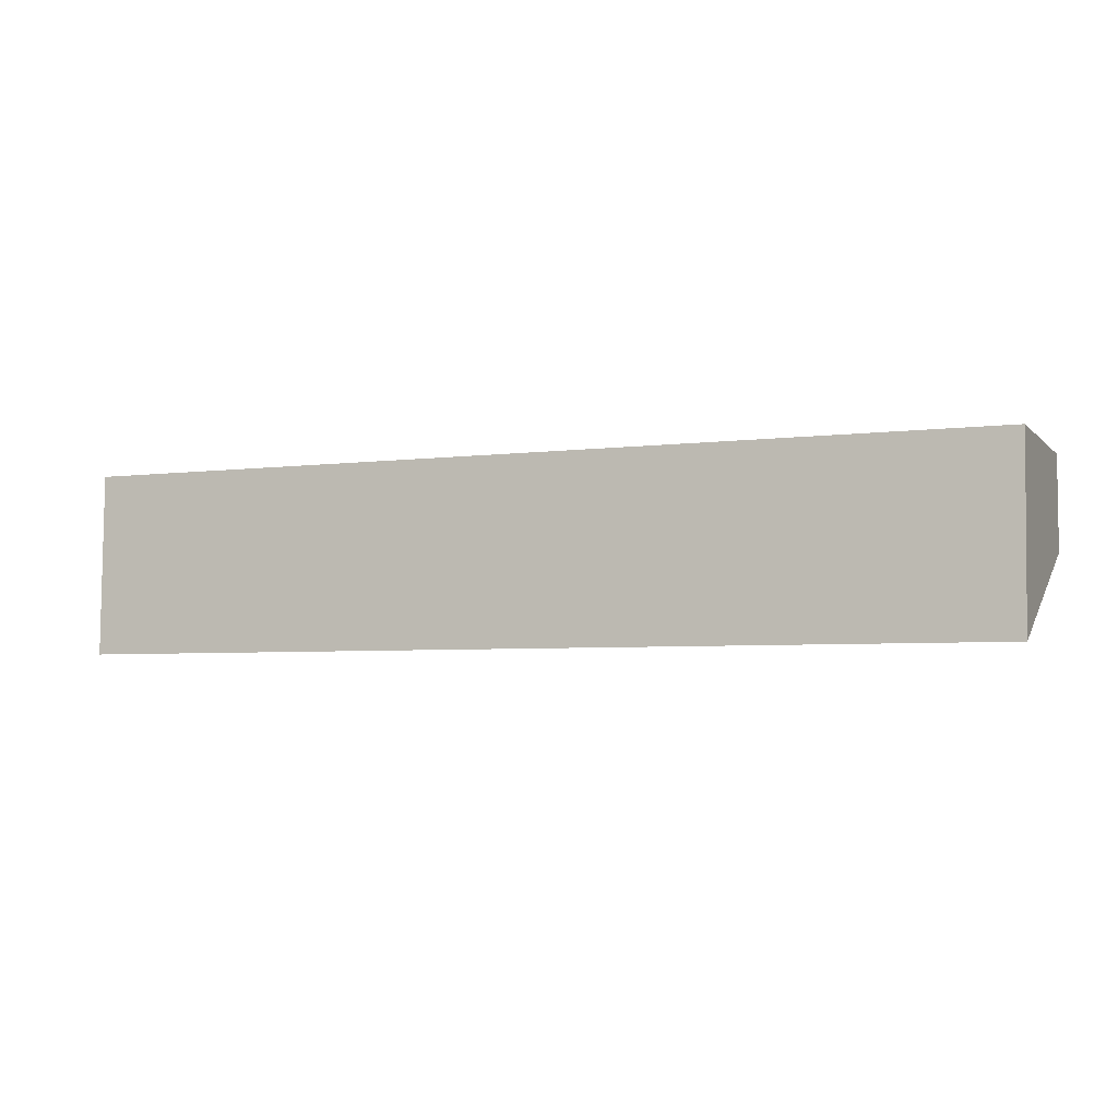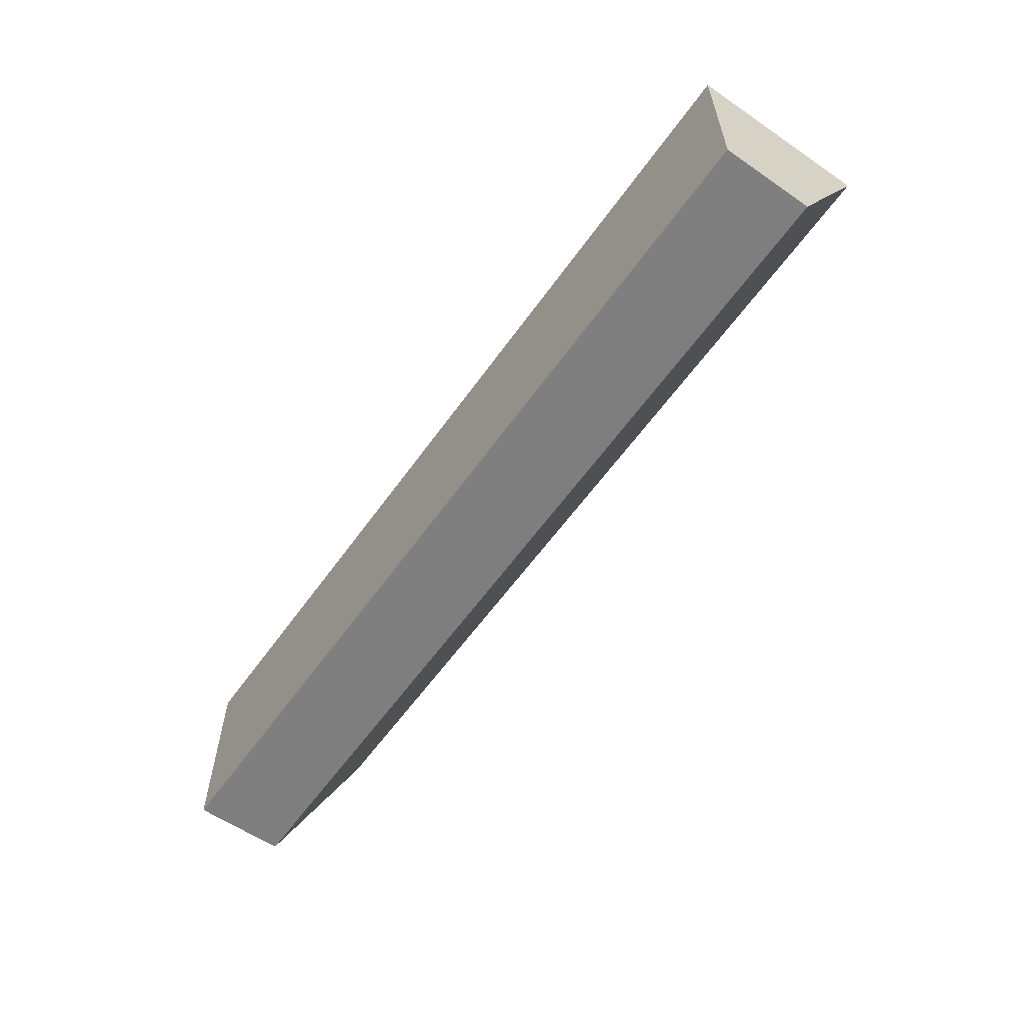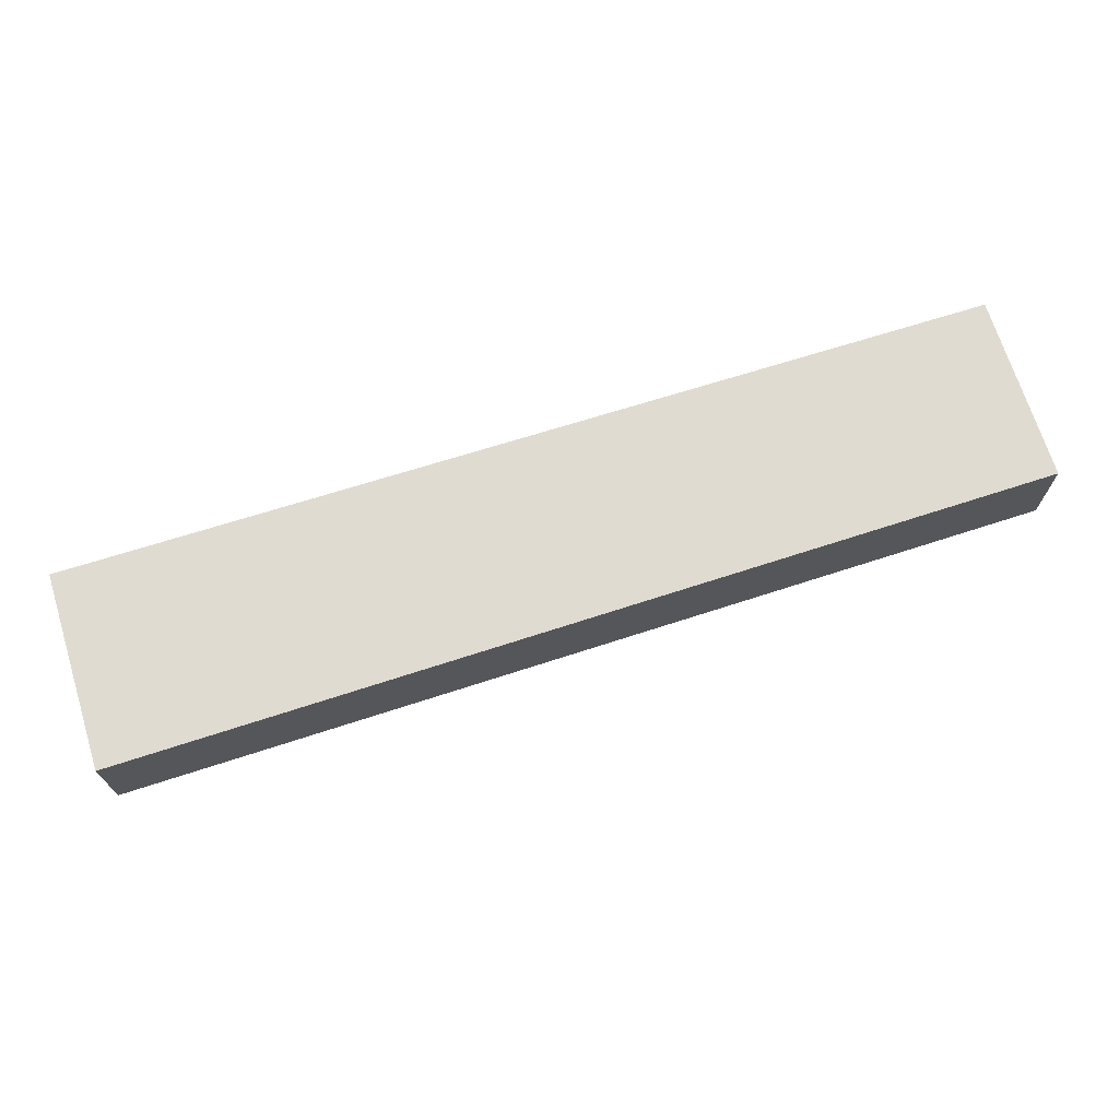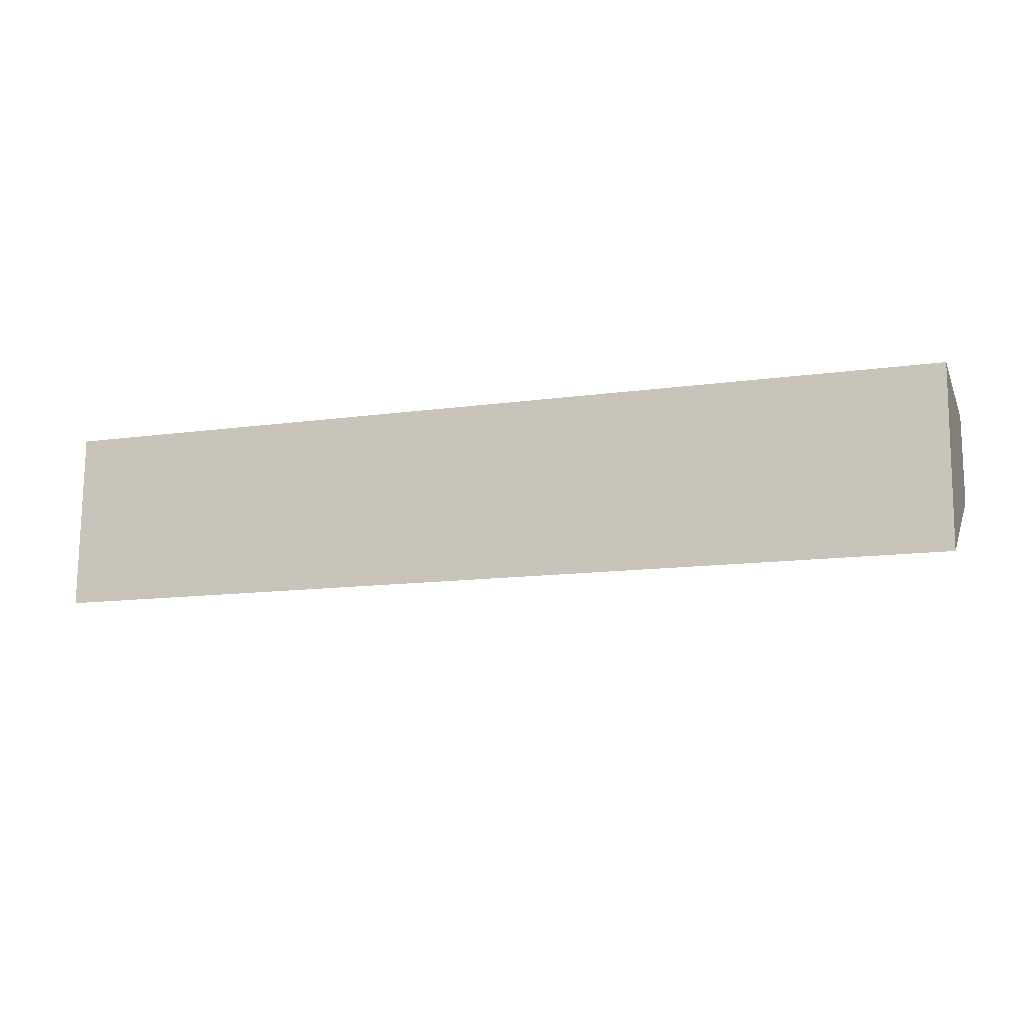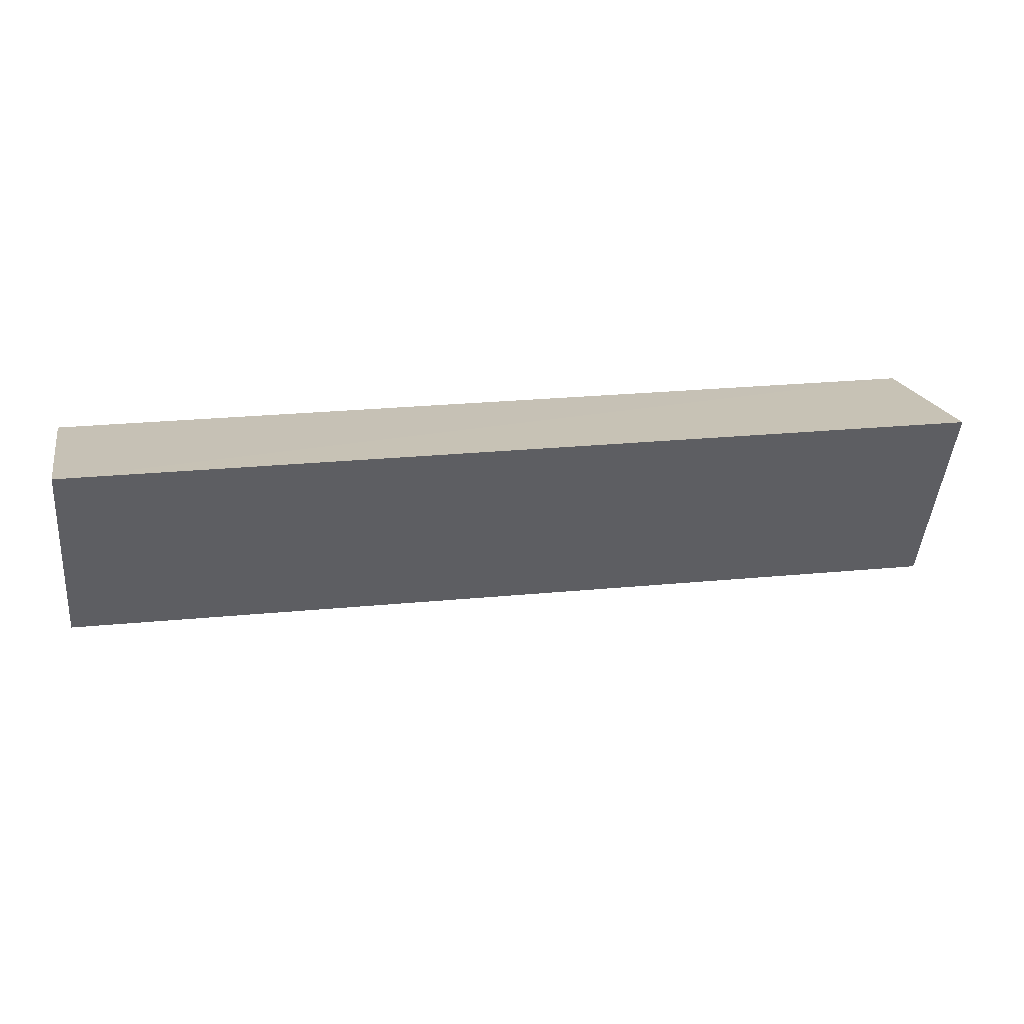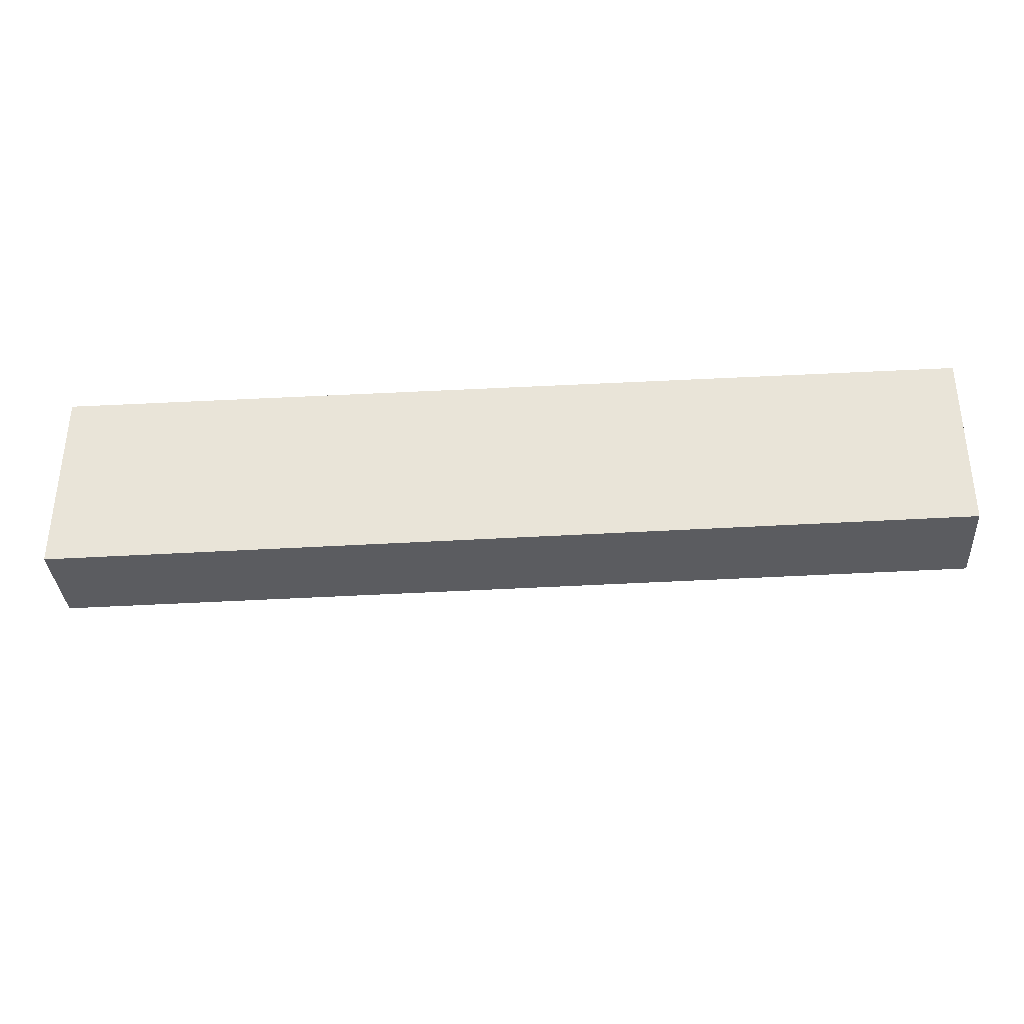
<metadata>
{"format":"obj","ext":"obj","renderer":"f3d","projection":"perspective","resolution":1024,"background":"white","views":[{"elev":-4.9,"azim":22.1,"up":"+Y"},{"elev":-59.0,"azim":-125.2,"up":"+Z"},{"elev":69.9,"azim":162.5,"up":"+Y"},{"elev":-13.2,"azim":17.7,"up":"+Y"},{"elev":20.0,"azim":-11.8,"up":"+Z"},{"elev":-34.8,"azim":-176.0,"up":"+Z"}]}
</metadata>
<code>
v 0.08889 0.005292 0.03984
v 0.08861 -0.03119 0.04044
v 0.08898 -0.01313 0.001168
v -0.09507 0.005241 0.002884
v -0.09506 -0.03089 0.04067
v 0.08898 0.005271 0.001255
v -0.09514 0.005292 0.03984
v -0.09507 -0.01316 0.002727
f 1 2 3
f 5 2 1
f 5 3 2
f 6 1 3
f 7 5 1
f 7 6 4
f 7 1 6
f 8 3 5
f 8 6 3
f 8 4 6
f 8 7 4
f 8 5 7

</code>
